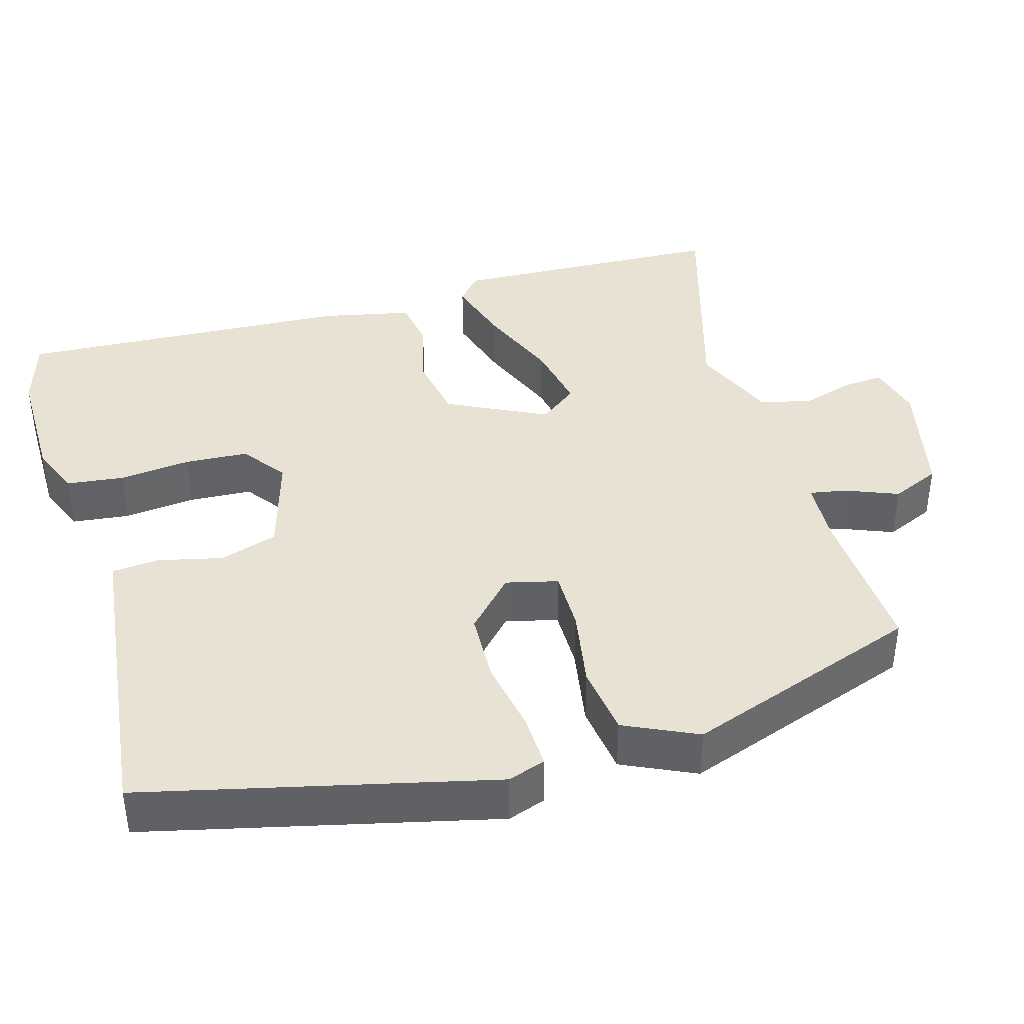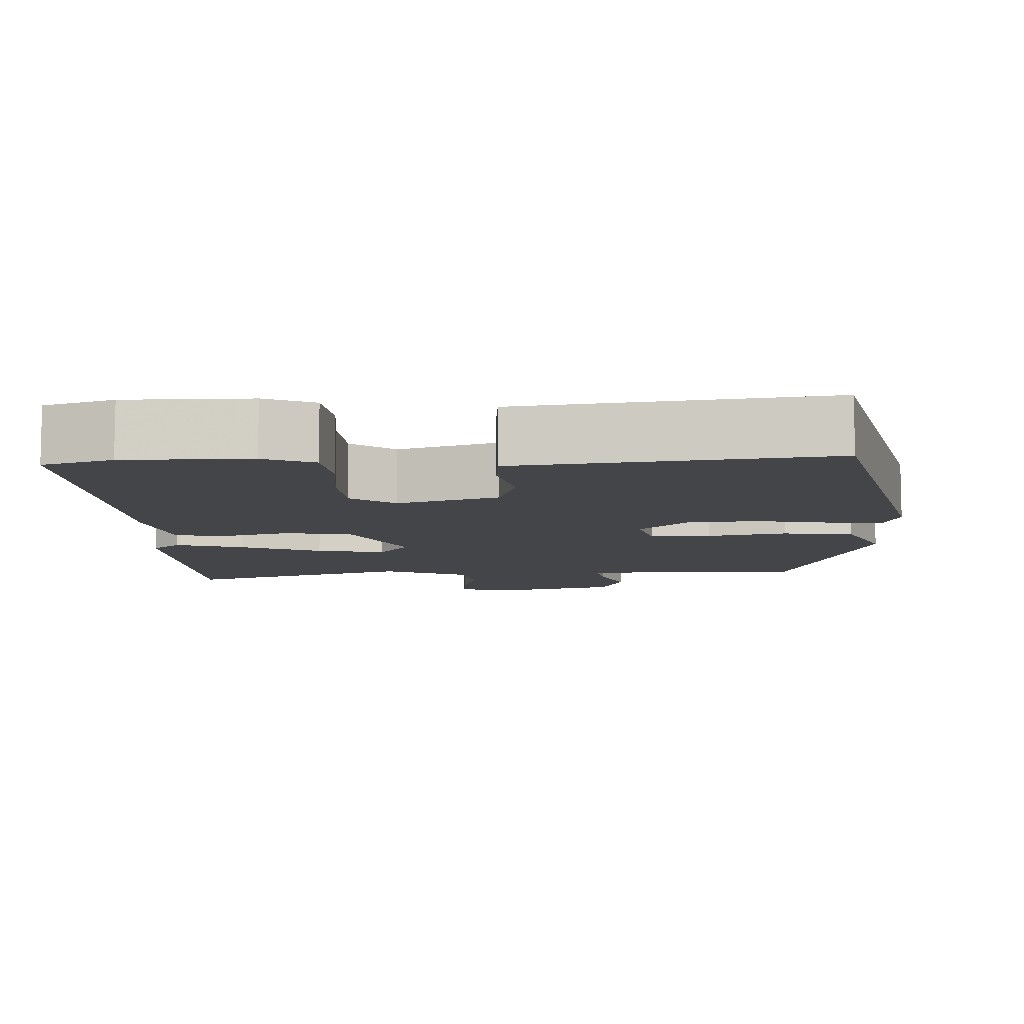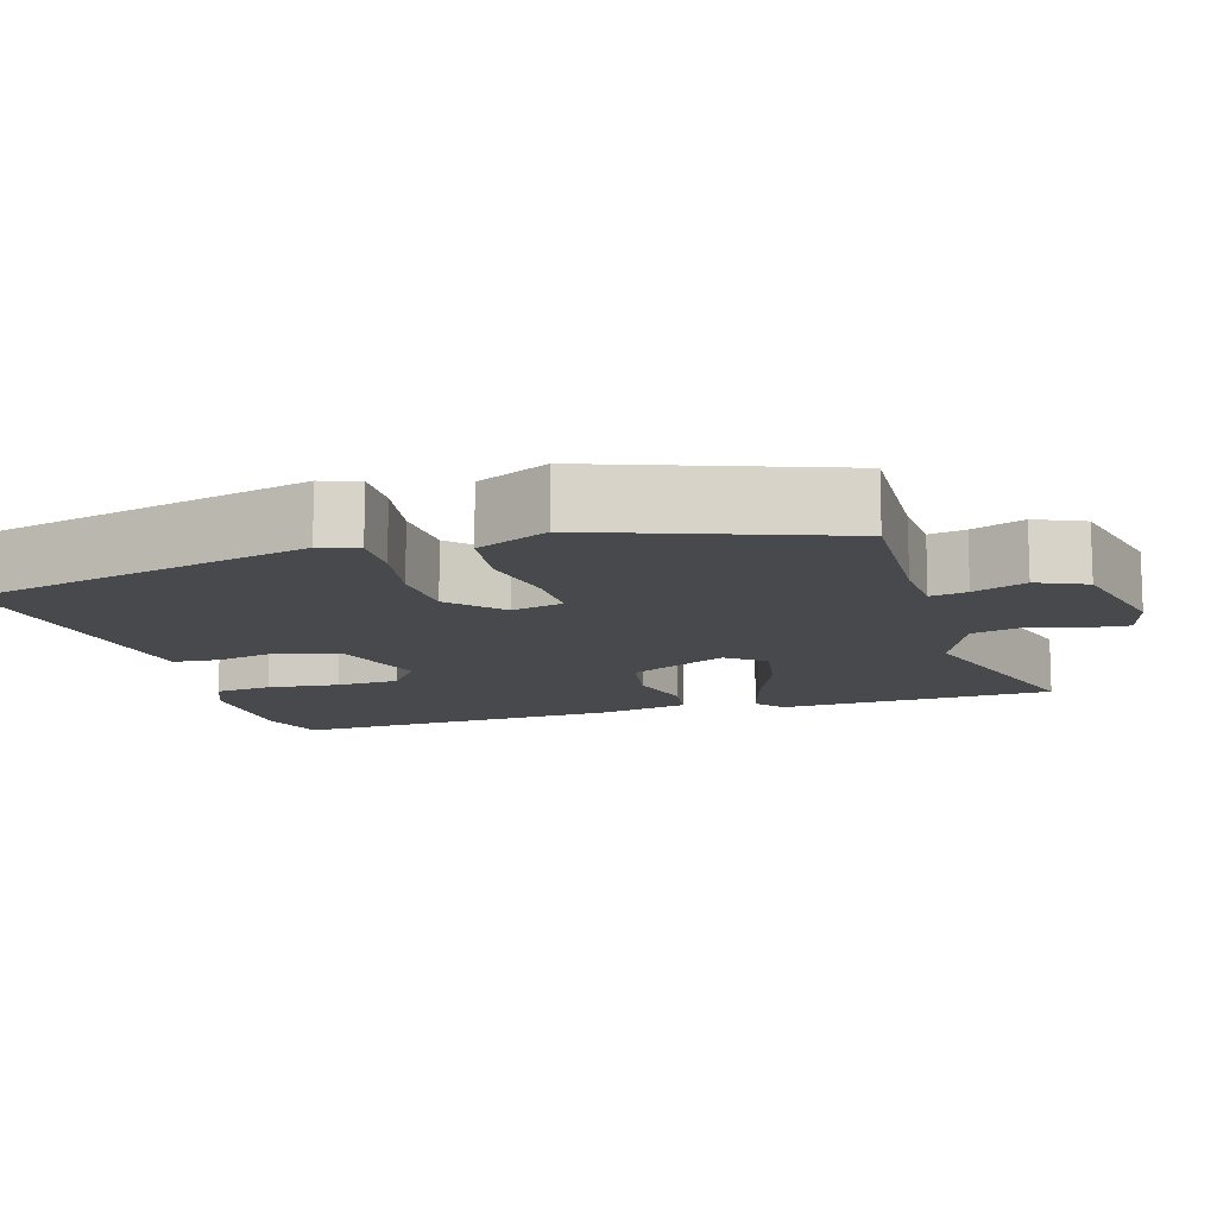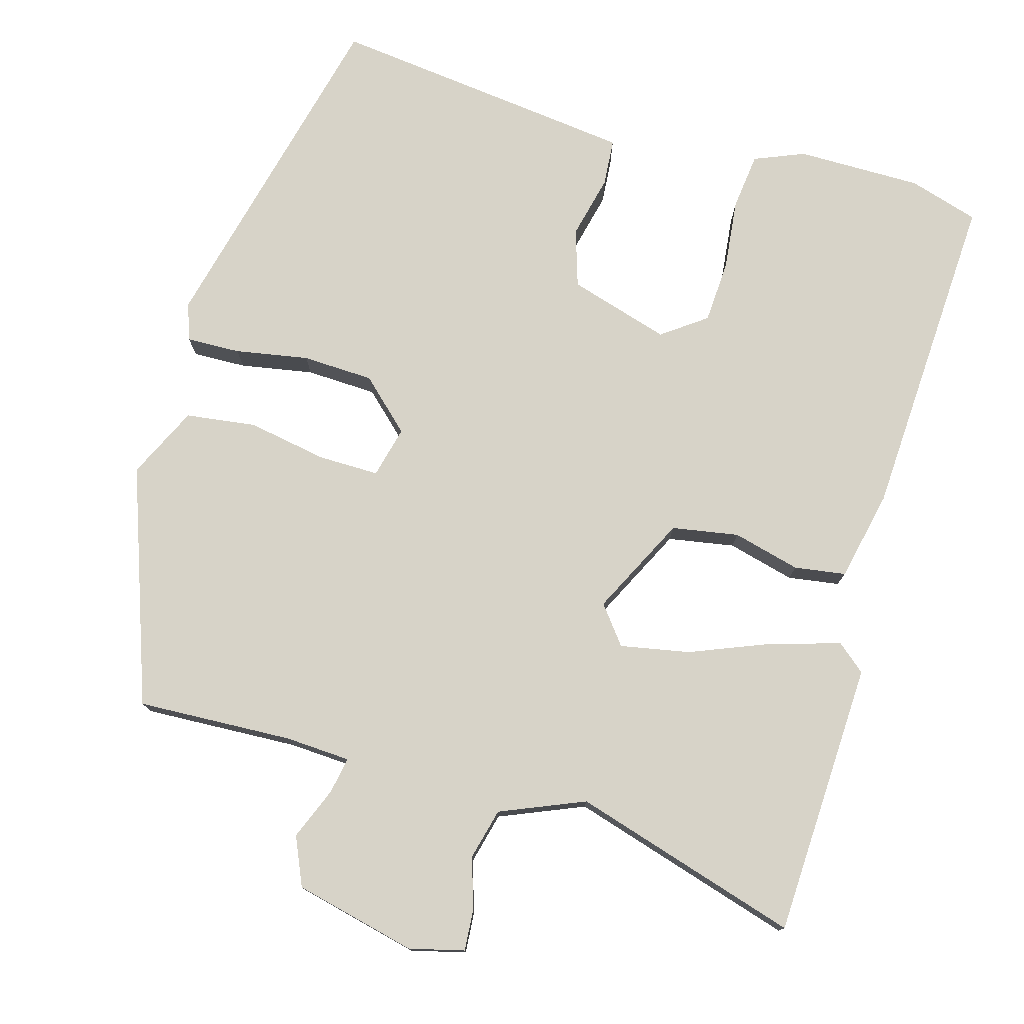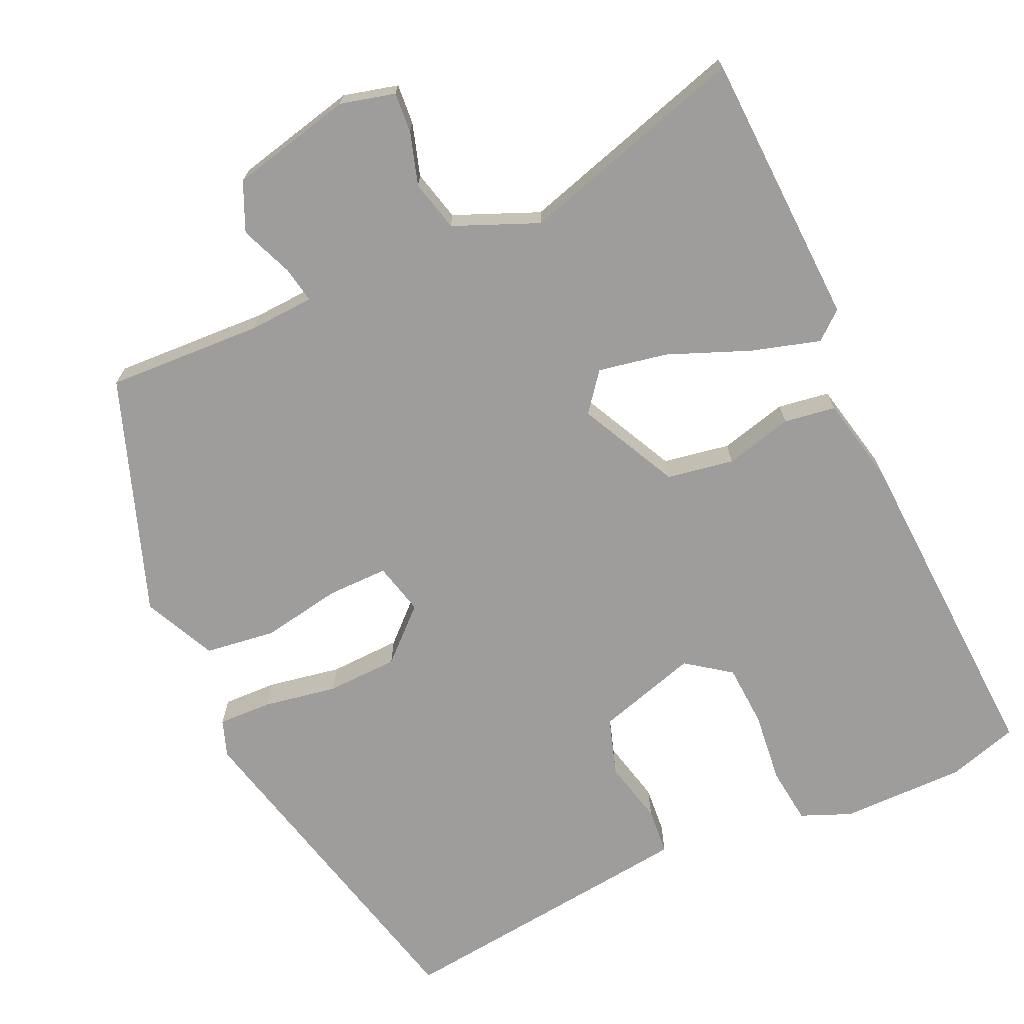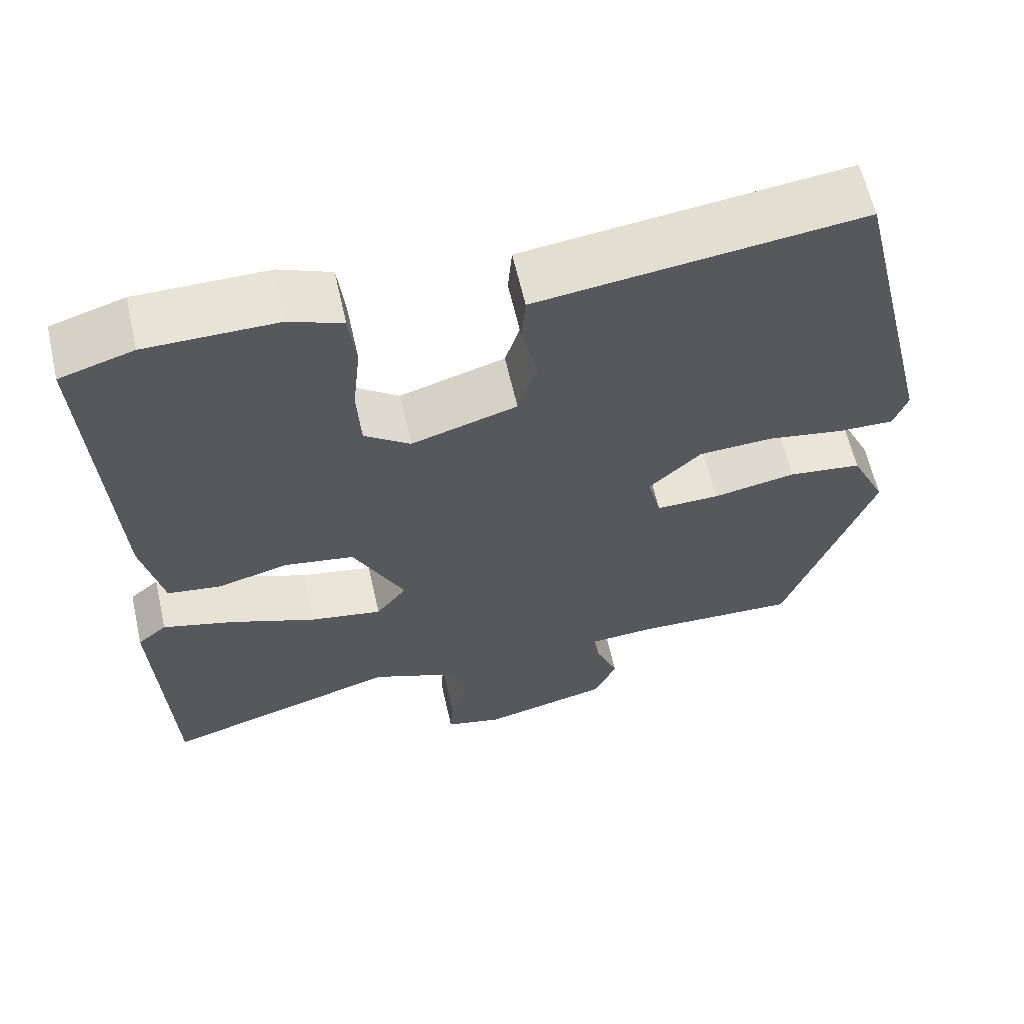
<metadata>
{"format":"obj","ext":"obj","renderer":"f3d","projection":"perspective","resolution":1024,"background":"white","views":[{"elev":39.8,"azim":73.6,"up":"+Y"},{"elev":-9.0,"azim":2.5,"up":"+Y"},{"elev":-12.1,"azim":106.5,"up":"+Y"},{"elev":76.8,"azim":-164.1,"up":"+Y"},{"elev":-70.5,"azim":-155.6,"up":"+Y"},{"elev":62.1,"azim":-12.8,"up":"+Z"}]}
</metadata>
<code>
v 0.414 0.07 -0.5
v 0.209 0.07 -0.491
v 0.123 0.07 -0.496
v 0.132 0.07 -0.544
v 0.16 0.07 -0.613
v 0.132 0.07 -0.677
v -0.029 0.07 -0.715
v -0.101 0.07 -0.697
v -0.097 0.07 -0.644
v -0.076 0.07 -0.575
v -0.093 0.07 -0.508
v -0.204 0.07 -0.462
v -0.503 0.07 -0.552
v -0.519 0.07 -0.189
v -0.482 0.07 -0.158
v -0.392 0.07 -0.184
v -0.284 0.07 -0.227
v -0.193 0.07 -0.244
v -0.154 0.07 -0.194
v -0.219 0.07 -0.064
v -0.307 0.07 -0.049
v -0.396 0.07 -0.072
v -0.464 0.07 -0.062
v -0.49 0.07 0.057
v -0.514 0.07 0.496
v -0.422 0.07 0.524
v -0.257 0.07 0.524
v -0.191 0.07 0.497
v -0.182 0.07 0.422
v -0.192 0.07 0.328
v -0.187 0.07 0.245
v -0.129 0.07 0.203
v 0.004 0.07 0.243
v 0.028 0.07 0.319
v 0.008 0.07 0.403
v 0.013 0.07 0.465
v 0.111 0.07 0.477
v 0.419 0.07 0.514
v 0.529 0.07 0.062
v 0.512 0.07 0.013
v 0.441 0.07 0.015
v 0.344 0.07 0.032
v 0.25 0.07 0.028
v 0.184 0.07 -0.034
v 0.201 0.07 -0.102
v 0.281 0.07 -0.101
v 0.386 0.07 -0.082
v 0.479 0.07 -0.094
v 0.524 0.07 -0.189
v 0.414 0 -0.5
v 0.209 0 -0.491
v 0.123 0 -0.496
v 0.132 0 -0.544
v 0.16 0 -0.613
v 0.132 0 -0.677
v -0.029 0 -0.715
v -0.101 0 -0.697
v -0.097 0 -0.644
v -0.076 0 -0.575
v -0.093 0 -0.508
v -0.204 0 -0.462
v -0.503 0 -0.552
v -0.519 0 -0.189
v -0.482 0 -0.158
v -0.392 0 -0.184
v -0.284 0 -0.227
v -0.193 0 -0.244
v -0.154 0 -0.194
v -0.219 0 -0.064
v -0.307 0 -0.049
v -0.396 0 -0.072
v -0.464 0 -0.062
v -0.49 0 0.057
v -0.514 0 0.496
v -0.422 0 0.524
v -0.257 0 0.524
v -0.191 0 0.497
v -0.182 0 0.422
v -0.192 0 0.328
v -0.187 0 0.245
v -0.129 0 0.203
v 0.004 0 0.243
v 0.028 0 0.319
v 0.008 0 0.403
v 0.013 0 0.465
v 0.111 0 0.477
v 0.419 0 0.514
v 0.529 0 0.062
v 0.512 0 0.013
v 0.441 0 0.015
v 0.344 0 0.032
v 0.25 0 0.028
v 0.184 0 -0.034
v 0.201 0 -0.102
v 0.281 0 -0.101
v 0.386 0 -0.082
v 0.479 0 -0.094
v 0.524 0 -0.189
f 49 1 2
f 48 49 2
f 47 48 2
f 46 47 2
f 45 46 2 3
f 44 45 3
f 40 41 42
f 39 40 42
f 38 39 42
f 37 38 42
f 36 37 42
f 35 36 42
f 34 35 42
f 33 34 42 43
f 32 33 43 44
f 28 29 30
f 27 28 30
f 26 27 30
f 25 26 30
f 24 25 30
f 23 24 30
f 22 23 30
f 21 22 30
f 20 21 30 31
f 32 44 3
f 31 32 3
f 20 31 3
f 19 20 3
f 15 16 17
f 14 15 17
f 13 14 17
f 12 13 17
f 11 12 17 18
f 8 9 10
f 7 8 10
f 6 7 10
f 5 6 10
f 4 5 10
f 4 10 11
f 11 18 19
f 4 11 19
f 3 4 19
f 51 50 98
f 51 98 97
f 51 97 96
f 51 96 95
f 52 51 95 94
f 52 94 93
f 91 90 89
f 91 89 88
f 91 88 87
f 91 87 86
f 91 86 85
f 91 85 84
f 91 84 83
f 92 91 83 82
f 93 92 82 81
f 79 78 77
f 79 77 76
f 79 76 75
f 79 75 74
f 79 74 73
f 79 73 72
f 79 72 71
f 79 71 70
f 80 79 70 69
f 52 93 81
f 52 81 80
f 52 80 69
f 52 69 68
f 66 65 64
f 66 64 63
f 66 63 62
f 66 62 61
f 67 66 61 60
f 59 58 57
f 59 57 56
f 59 56 55
f 59 55 54
f 59 54 53
f 60 59 53
f 68 67 60
f 68 60 53
f 68 53 52
f 1 50 51 2
f 2 51 52 3
f 3 52 53 4
f 4 53 54 5
f 5 54 55 6
f 6 55 56 7
f 7 56 57 8
f 8 57 58 9
f 9 58 59 10
f 10 59 60 11
f 11 60 61 12
f 12 61 62 13
f 13 62 63 14
f 14 63 64 15
f 15 64 65 16
f 16 65 66 17
f 17 66 67 18
f 18 67 68 19
f 19 68 69 20
f 20 69 70 21
f 21 70 71 22
f 22 71 72 23
f 23 72 73 24
f 24 73 74 25
f 25 74 75 26
f 26 75 76 27
f 27 76 77 28
f 28 77 78 29
f 29 78 79 30
f 30 79 80 31
f 31 80 81 32
f 32 81 82 33
f 33 82 83 34
f 34 83 84 35
f 35 84 85 36
f 36 85 86 37
f 37 86 87 38
f 38 87 88 39
f 39 88 89 40
f 40 89 90 41
f 41 90 91 42
f 42 91 92 43
f 43 92 93 44
f 44 93 94 45
f 45 94 95 46
f 46 95 96 47
f 47 96 97 48
f 48 97 98 49
f 49 98 50 1

</code>
